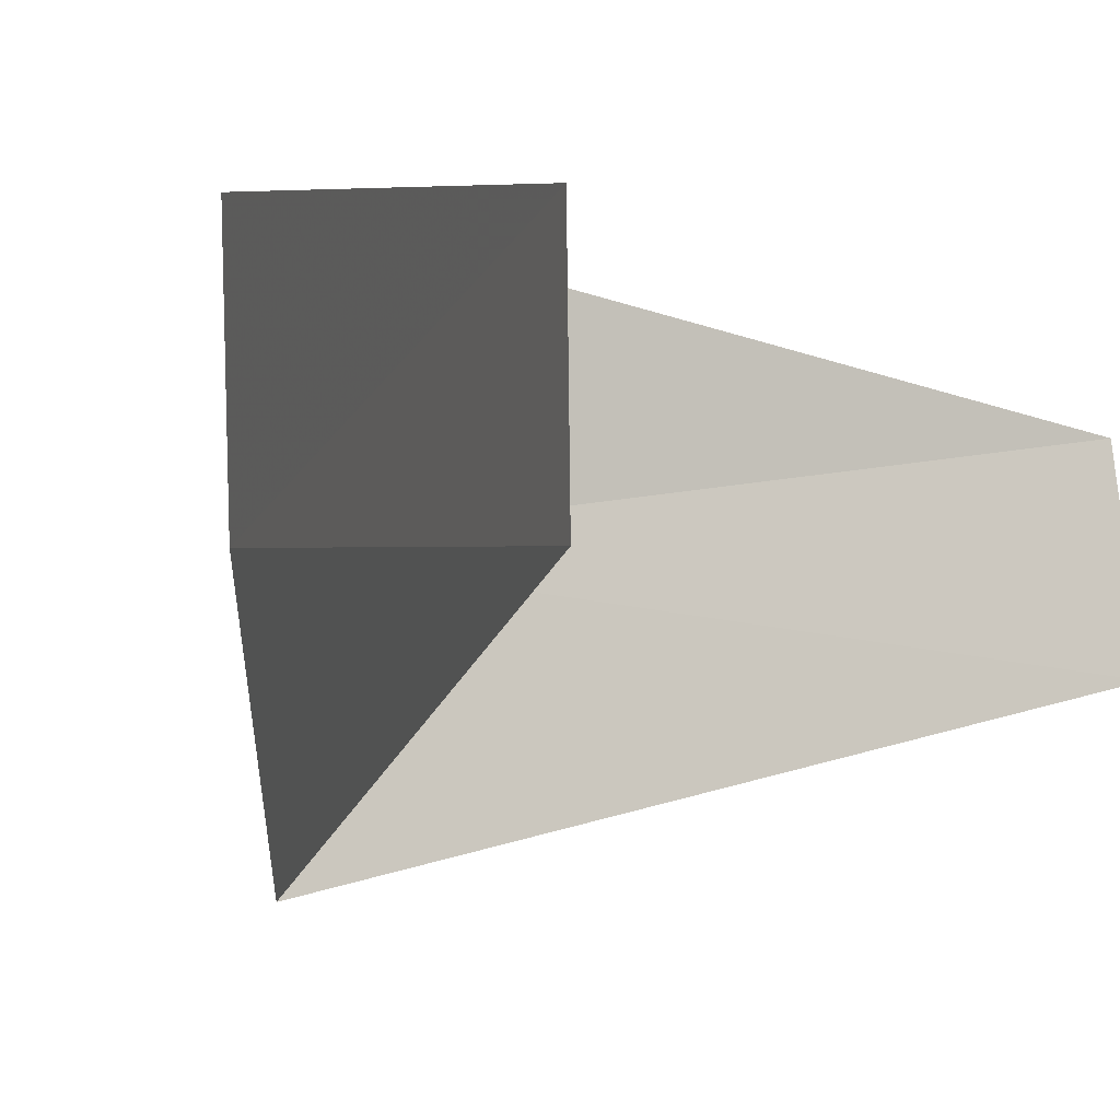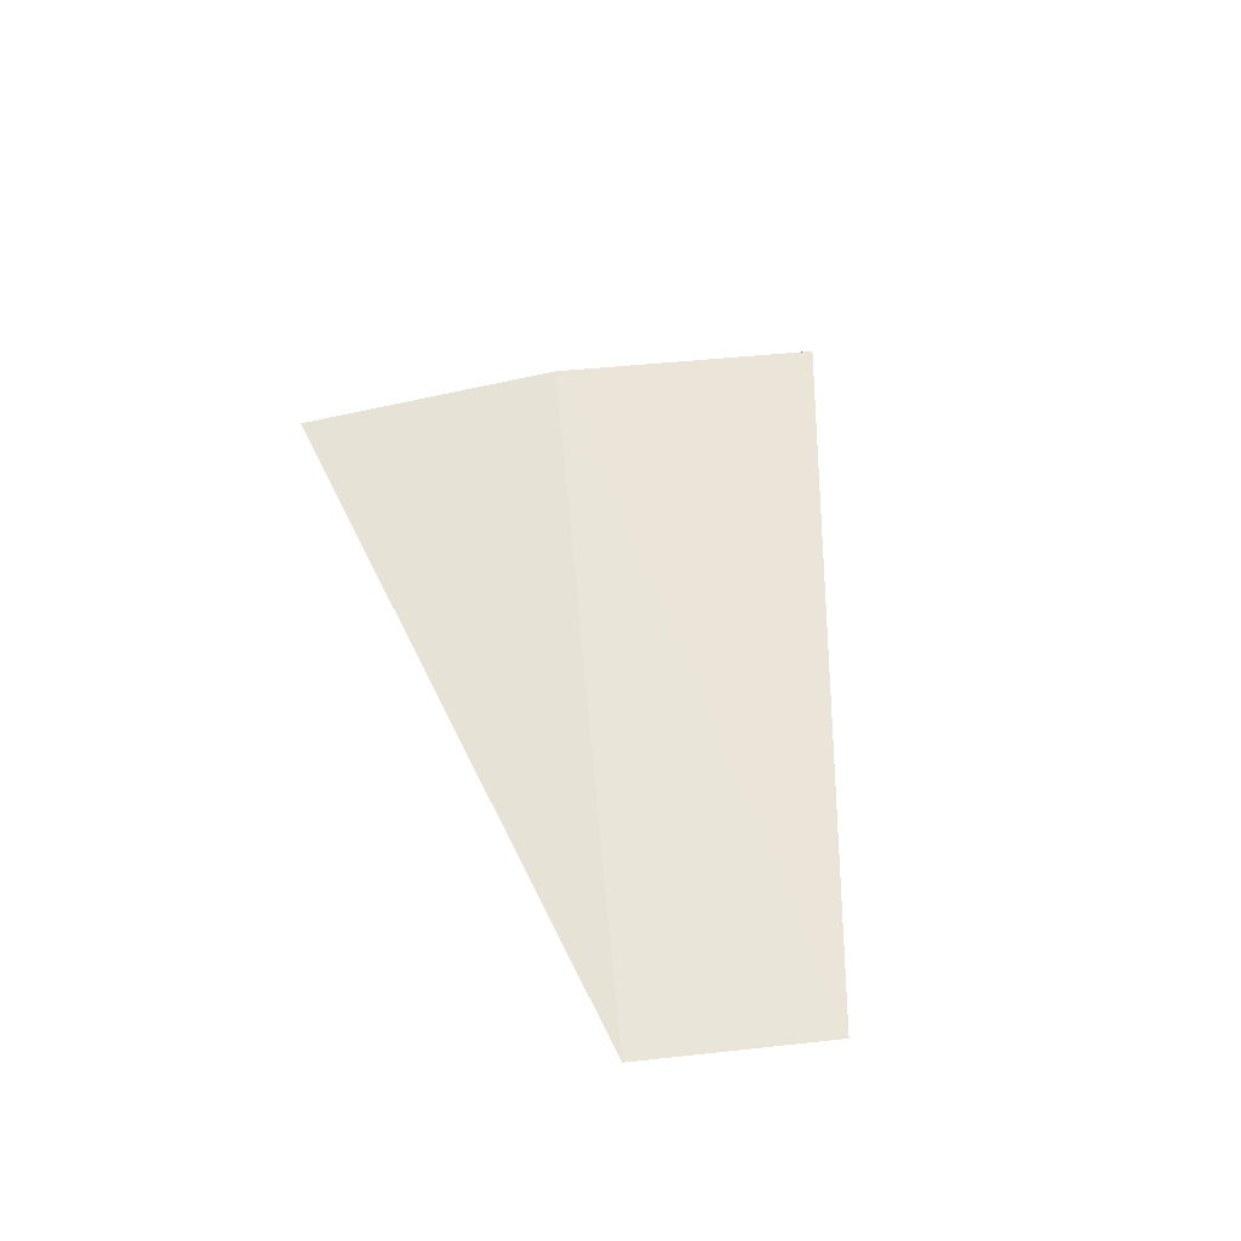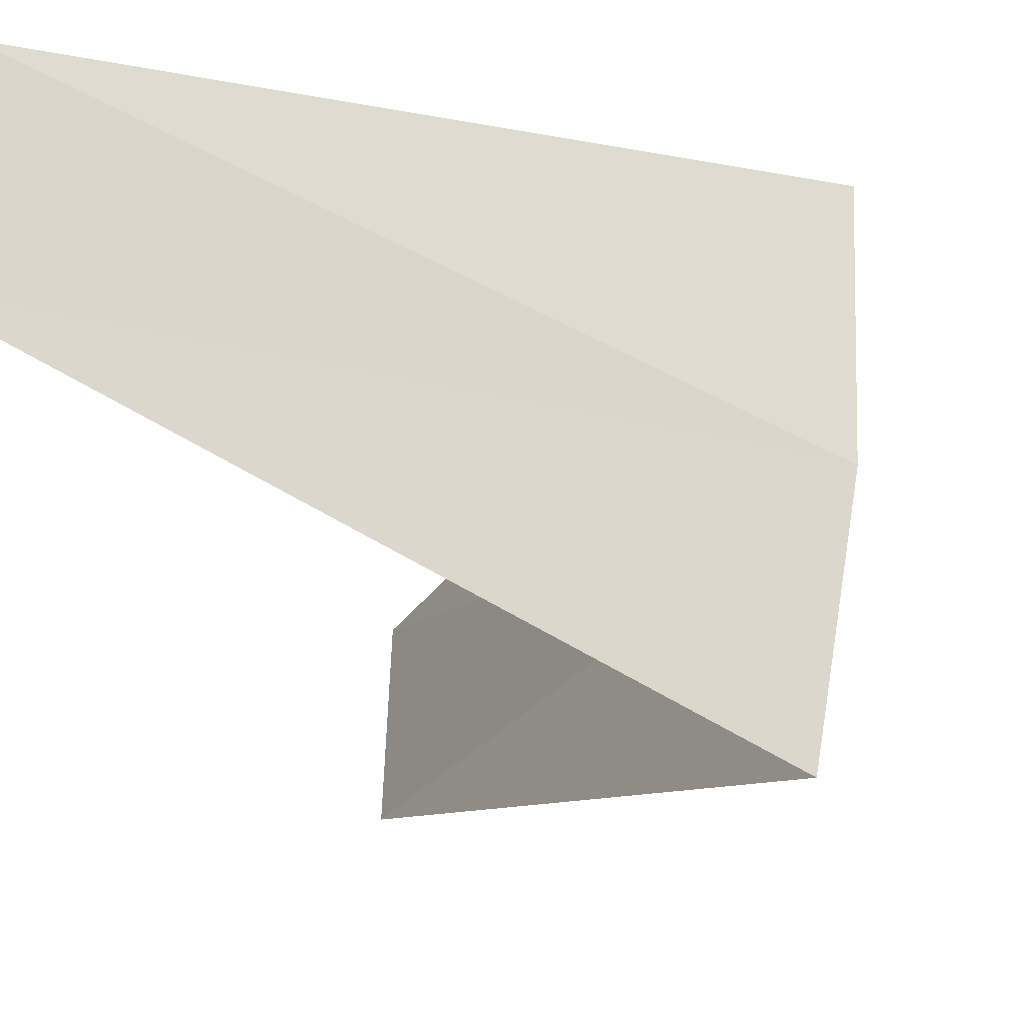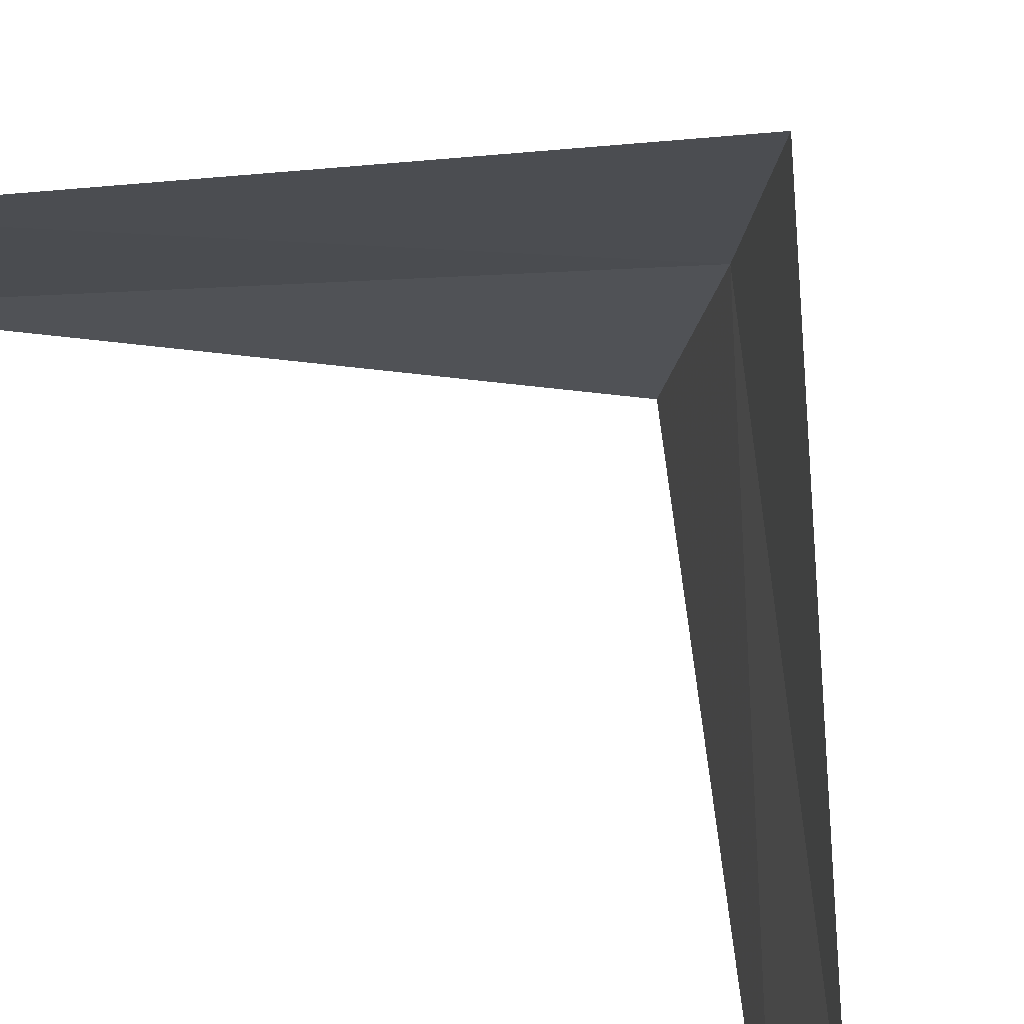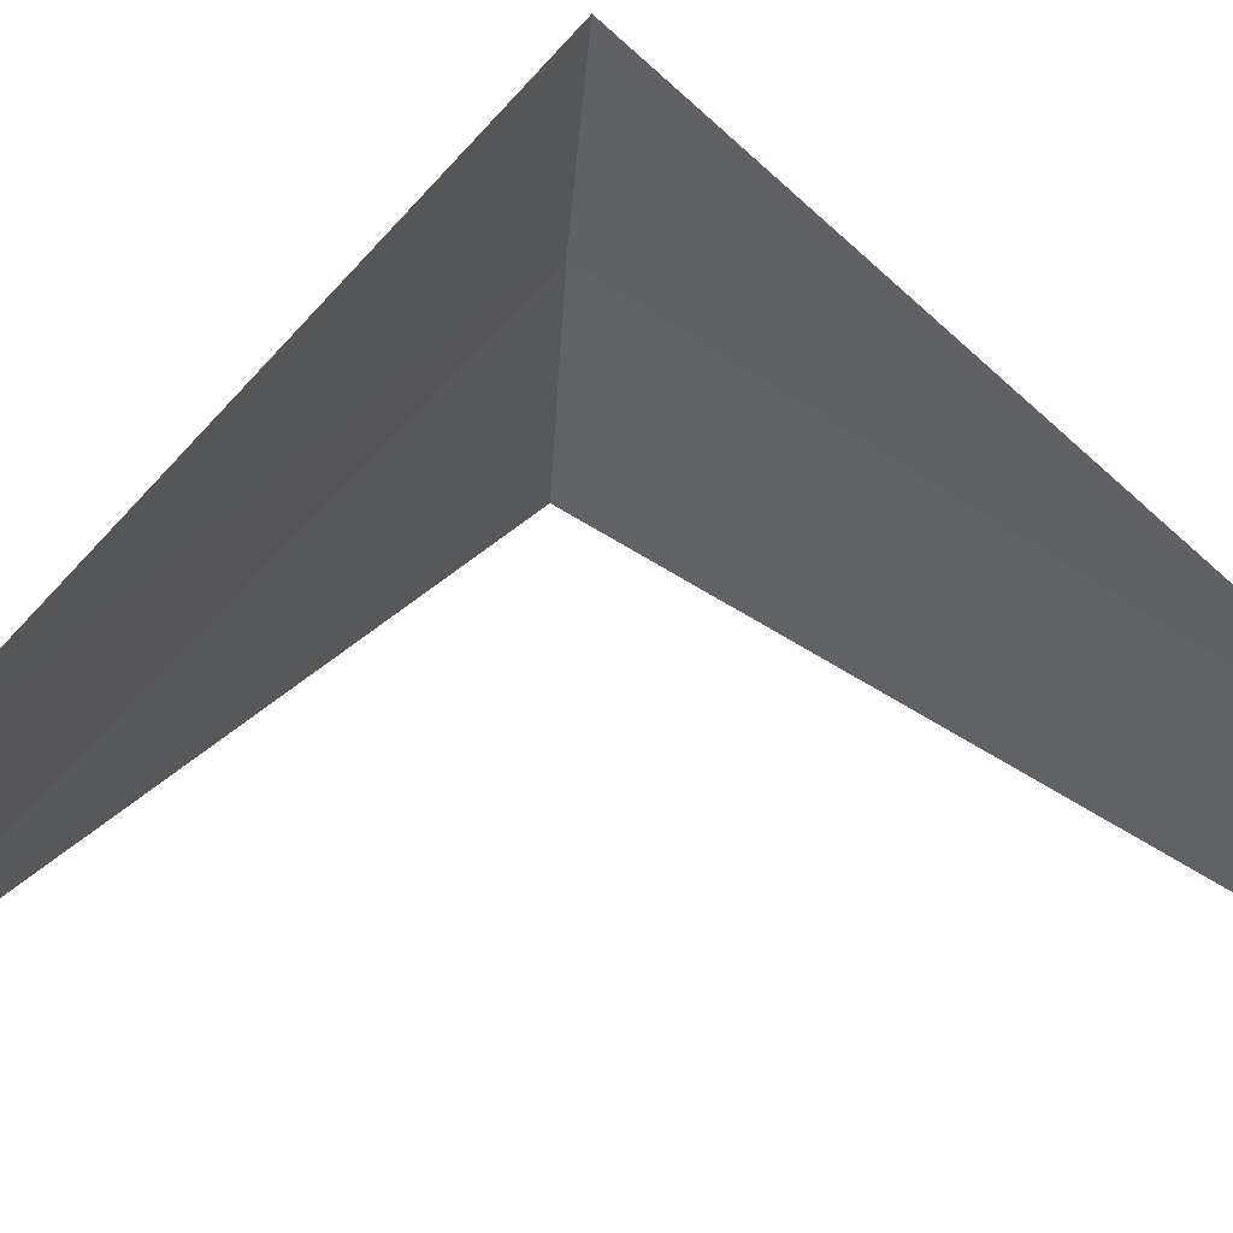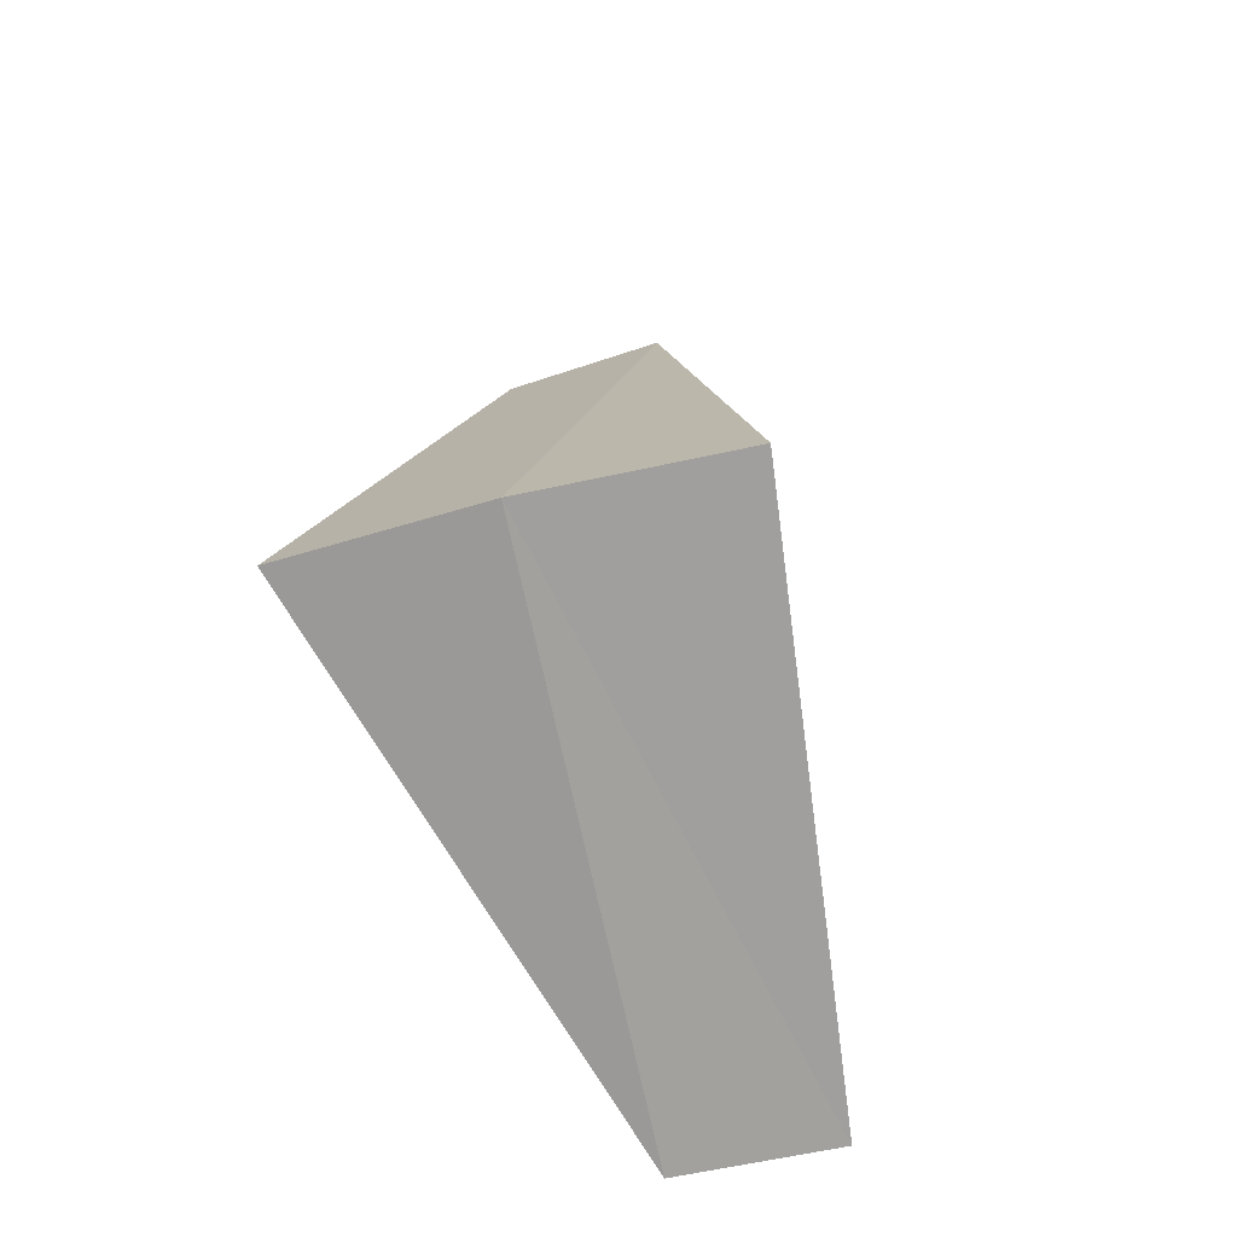
<metadata>
{"format":"obj","ext":"obj","renderer":"f3d","projection":"perspective","resolution":1024,"background":"white","views":[{"elev":5.5,"azim":24.9,"up":"+Y"},{"elev":-75.5,"azim":-75.4,"up":"+Z"},{"elev":-36.4,"azim":-166.6,"up":"+Y"},{"elev":72.9,"azim":130.0,"up":"+Y"},{"elev":64.4,"azim":82.8,"up":"+Y"},{"elev":-28.1,"azim":-65.0,"up":"+Z"}]}
</metadata>
<code>
v -3.968 -0.5013 21.04
v -4 0 21
v -2.976 -0.376 20.04
v -2.906 -0.7461 20.08
v -3.874 -0.9948 21.08
v -3 0 22
v -2.976 -0.376 22.04
f 1 2 3
f 1 3 4
f 1 4 5
f 1 6 2
f 1 7 6
f 1 5 7

</code>
